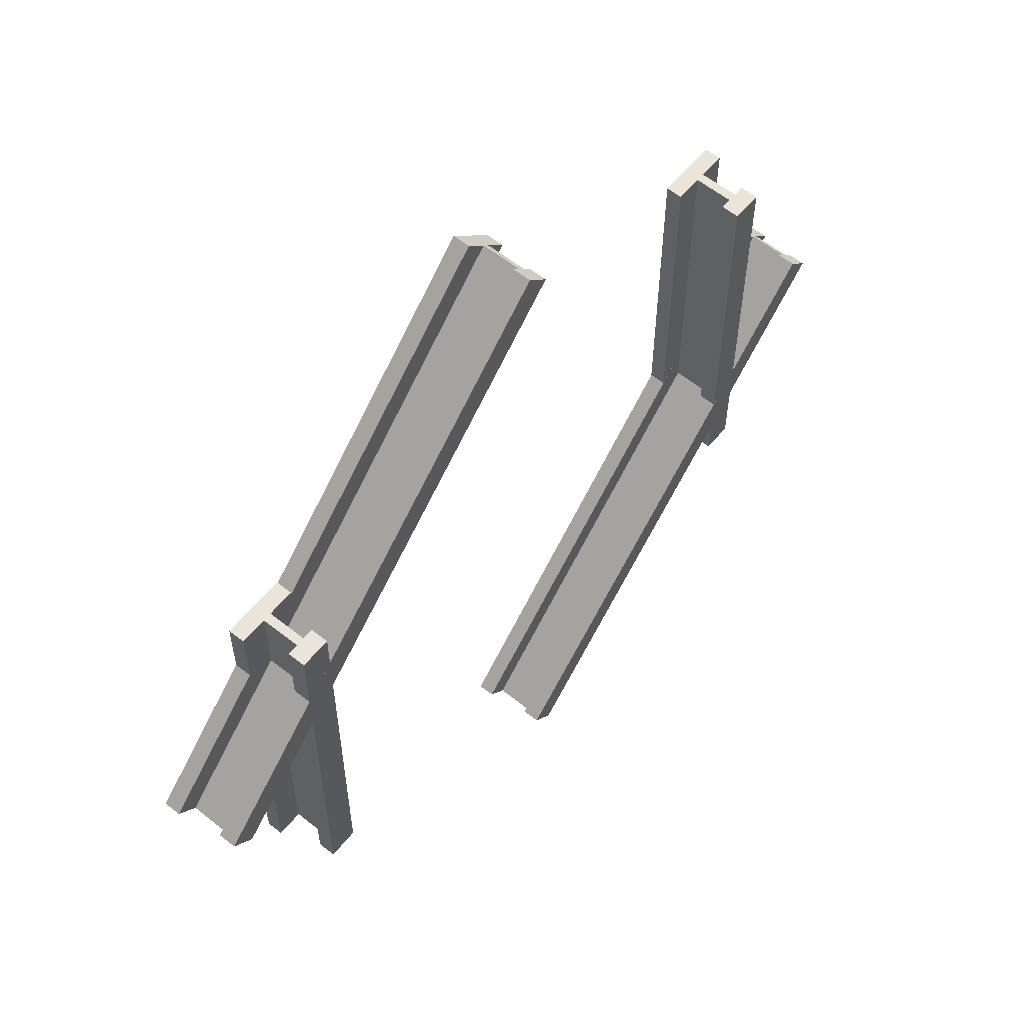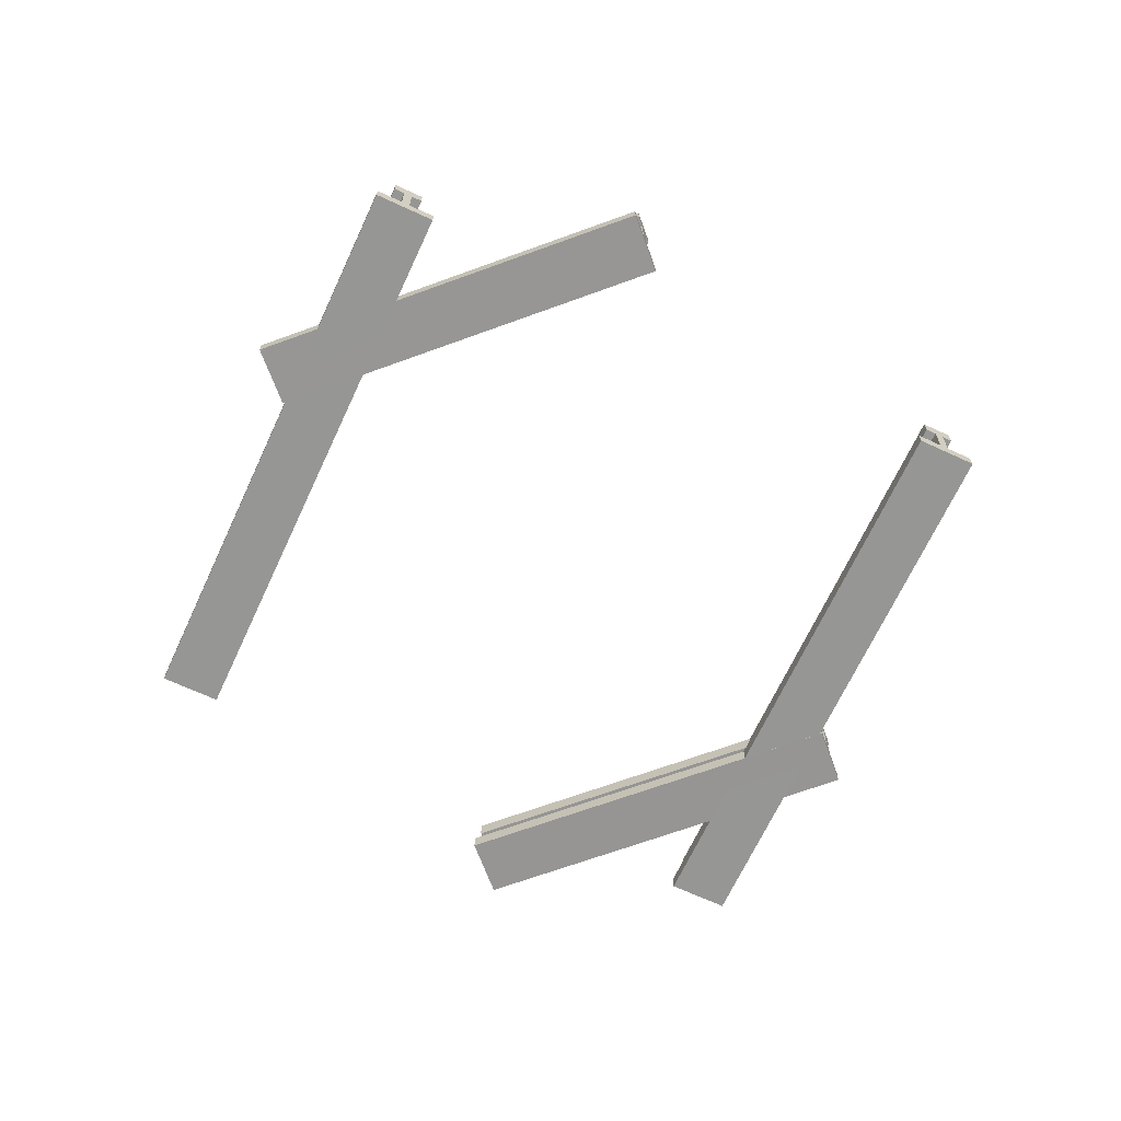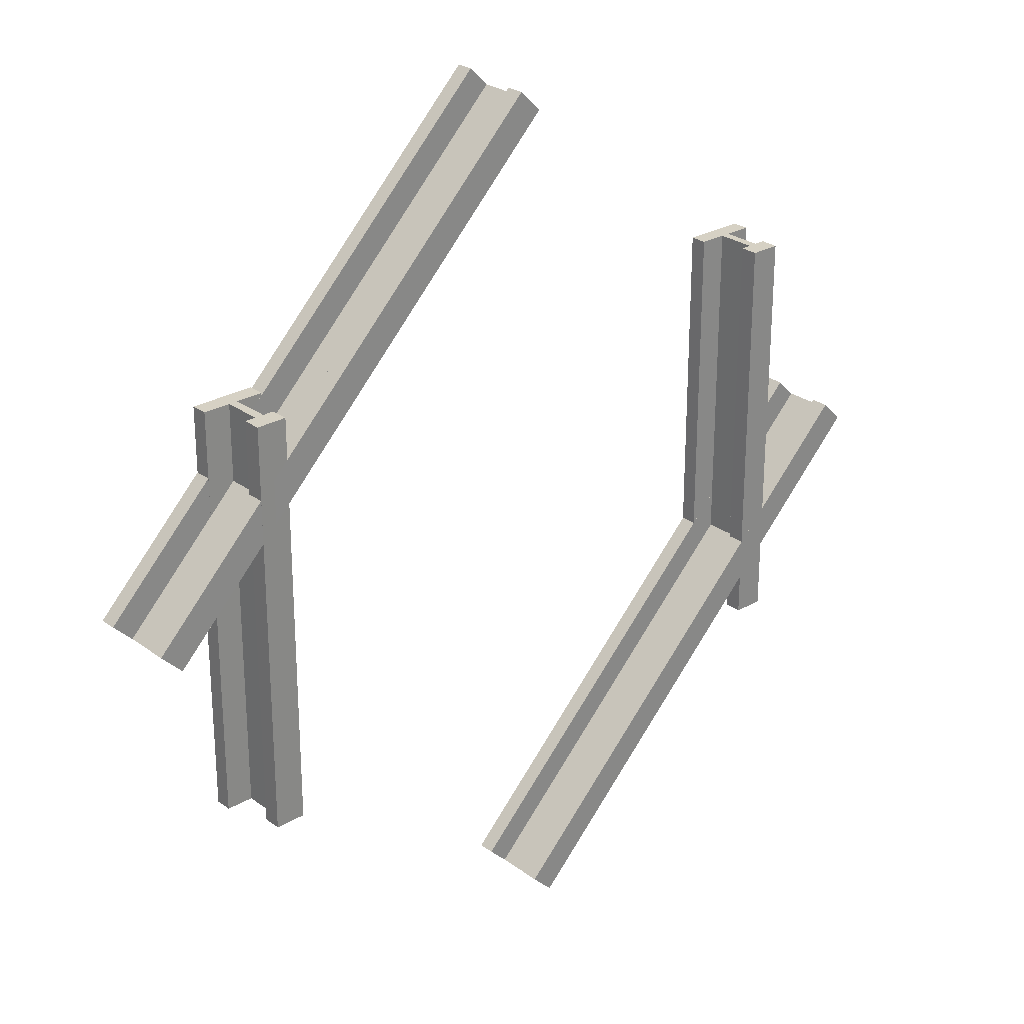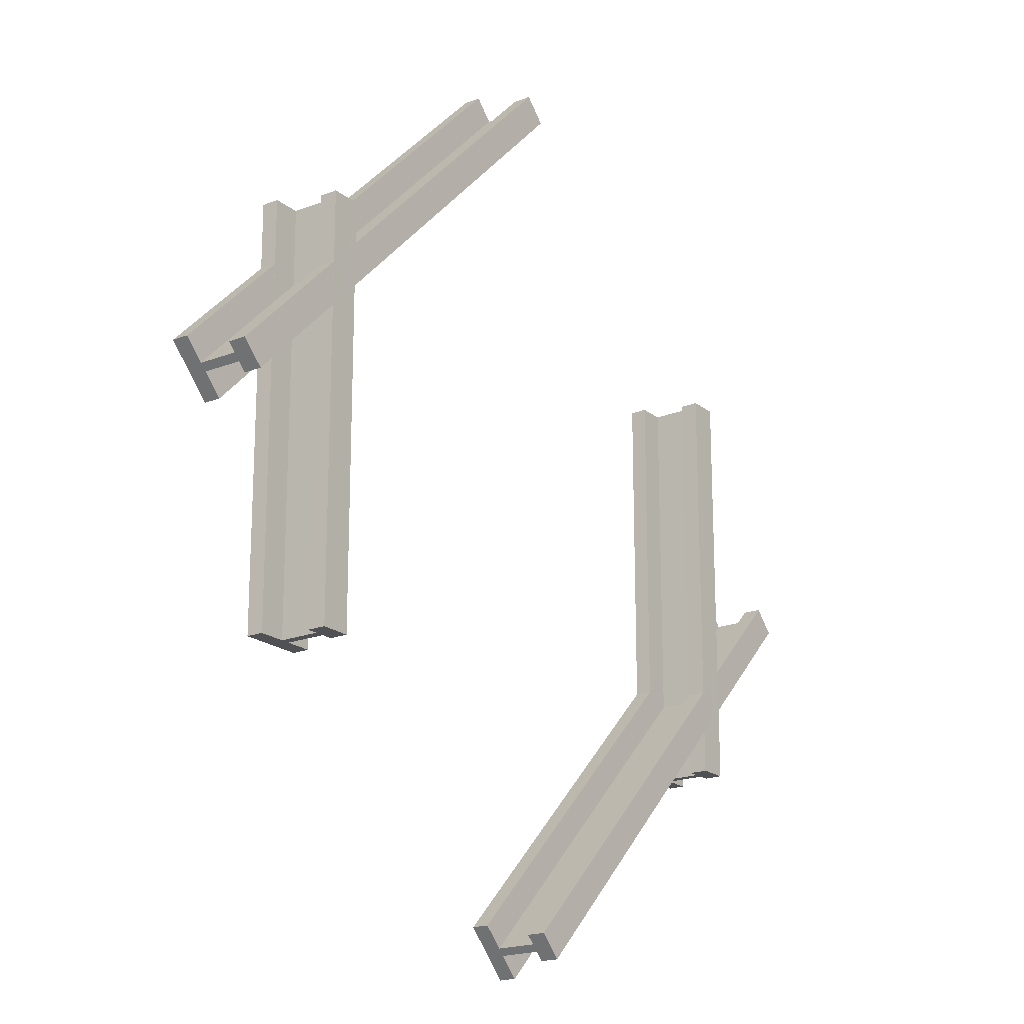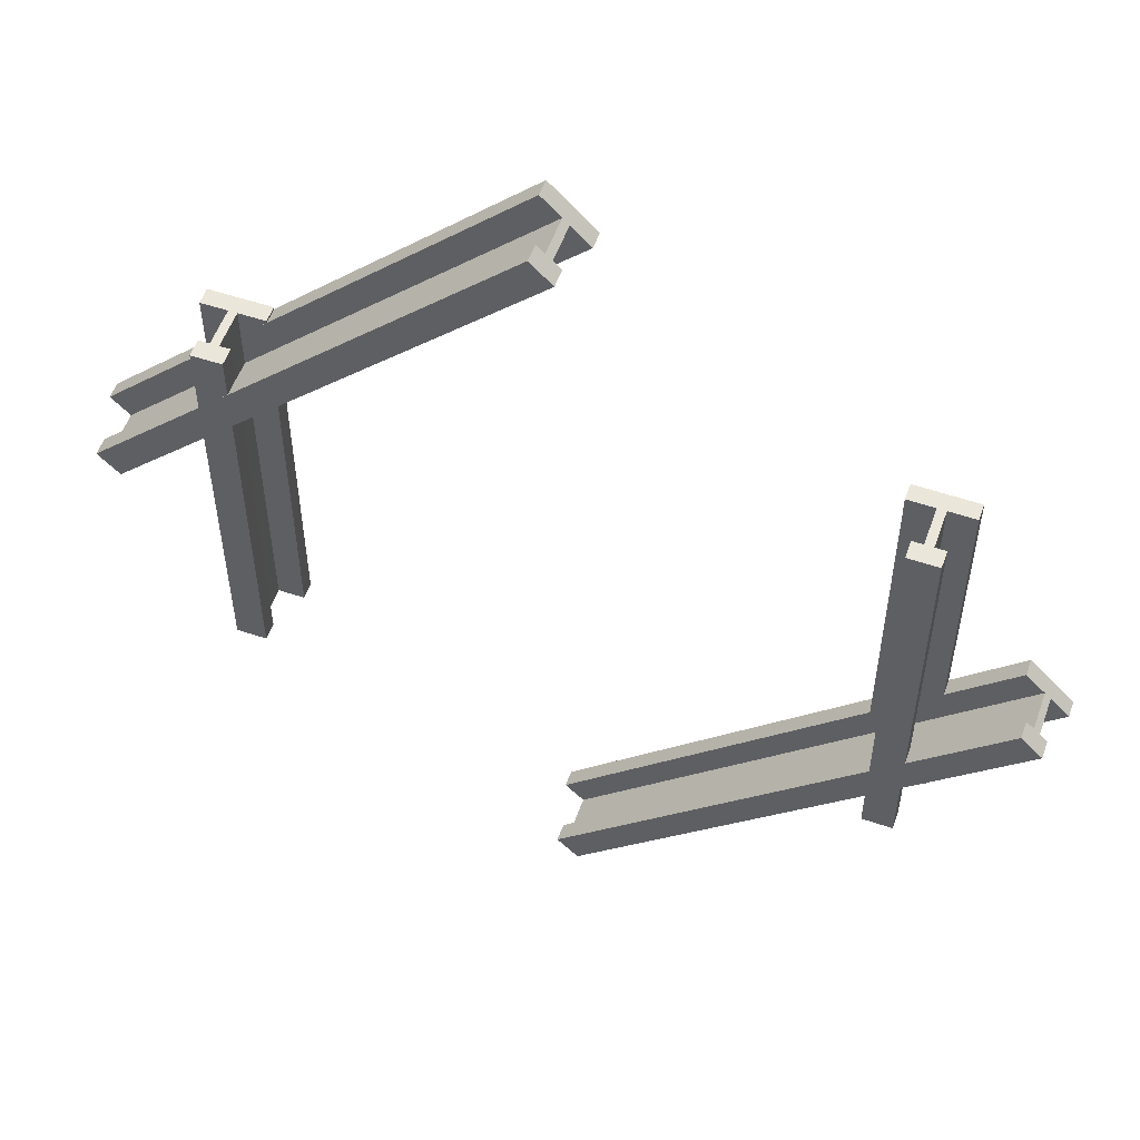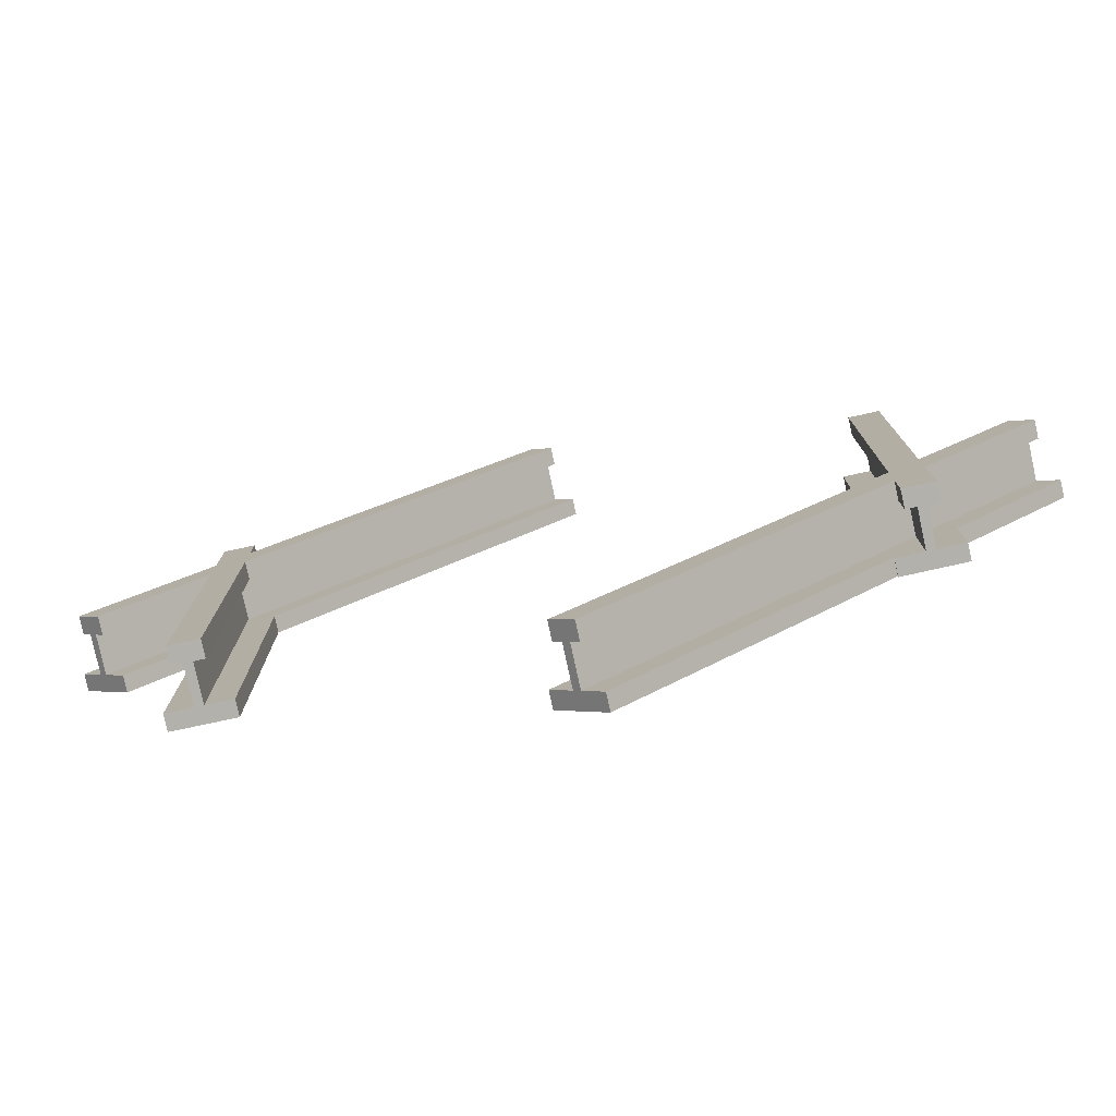
<metadata>
{"format":"obj","ext":"obj","renderer":"f3d","projection":"perspective","resolution":1024,"background":"white","views":[{"elev":59.3,"azim":129.3,"up":"+Z"},{"elev":-67.7,"azim":-69.9,"up":"+Y"},{"elev":27.0,"azim":138.2,"up":"+Z"},{"elev":-19.8,"azim":125.4,"up":"+Z"},{"elev":54.8,"azim":-160.4,"up":"+Z"},{"elev":-78.9,"azim":-167.7,"up":"+Z"}]}
</metadata>
<code>
o cube
v 1.55 0.3 0.5327
v 1.535 0.3 0.518
v 0.5176 0.3 1.536
v 0.5324 0.3 1.55
v 0.5324 0.2063 1.55
v 0.5176 0.2063 1.536
v 1.535 0.2063 0.518
v 1.55 0.2063 0.5327
v 0.4826 0.3 -0.5346
v 0.4679 0.3 -0.5493
v -0.5496 0.3 0.4683
v -0.5349 0.3 0.483
v -0.5349 0.2063 0.483
v -0.5496 0.2063 0.4683
v 0.4679 0.2063 -0.5493
v 0.4826 0.2063 -0.5346
v 0.472 0.1672 1.49
v 0.578 0.1672 1.596
v 0.578 0.2068 1.596
v 0.472 0.2068 1.49
v 1.49 0.1672 0.4723
v 1.49 0.2068 0.4723
v 1.596 0.1672 0.5784
v 1.596 0.2068 0.5784
v 0.4992 0.3 1.517
v 0.5508 0.3 1.569
v 0.5508 0.3426 1.569
v 0.4992 0.3426 1.517
v 1.517 0.3 0.4995
v 1.517 0.3426 0.4995
v 1.568 0.3 0.5511
v 1.568 0.3426 0.5511
v -0.5953 0.1672 0.4226
v -0.4893 0.1672 0.5287
v -0.4893 0.2068 0.5287
v -0.5953 0.2068 0.4226
v 0.4223 0.1672 -0.595
v 0.4223 0.2068 -0.595
v 0.5283 0.1672 -0.4889
v 0.5283 0.2068 -0.4889
v -0.5681 0.3 0.4498
v -0.5165 0.3 0.5014
v -0.5165 0.3426 0.5014
v -0.5681 0.3426 0.4498
v 0.4495 0.3 -0.5678
v 0.4495 0.3426 -0.5678
v 0.5011 0.3 -0.5161
v 0.5011 0.3426 -0.5161
v -0.2444 0.2063 1
v -0.2444 0.2063 7.813e-05
v -0.2444 0.3 7.813e-05
v -0.2444 0.3 1
v -0.2652 0.2063 1
v -0.2652 0.3 1
v -0.2652 0.2063 7.813e-05
v -0.2652 0.3 7.813e-05
v -0.2184 0.2998 1
v -0.2184 0.2998 7.813e-05
v -0.2182 0.3424 7.812e-05
v -0.2182 0.3424 1
v -0.2914 0.3002 1
v -0.2912 0.3428 1
v -0.2914 0.3002 7.813e-05
v -0.2912 0.3428 7.813e-05
v -0.1799 0.1669 1
v -0.1799 0.1669 7.813e-05
v -0.1797 0.2065 7.813e-05
v -0.1797 0.2065 1
v -0.3299 0.1675 1
v -0.3297 0.2071 1
v -0.3299 0.1675 7.813e-05
v -0.3297 0.2071 7.813e-05
v 1.265 0.2063 1
v 1.265 0.2063 7.813e-05
v 1.265 0.3 7.813e-05
v 1.265 0.3 1
v 1.244 0.2063 1
v 1.244 0.3 1
v 1.244 0.2063 7.813e-05
v 1.244 0.3 7.813e-05
v 1.33 0.1675 1
v 1.33 0.1675 7.813e-05
v 1.33 0.2071 7.813e-05
v 1.33 0.2071 1
v 1.18 0.1669 1
v 1.18 0.2065 1
v 1.18 0.1669 7.813e-05
v 1.18 0.2065 7.813e-05
v 1.291 0.3002 1
v 1.291 0.3002 7.813e-05
v 1.291 0.3428 7.813e-05
v 1.291 0.3428 1
v 1.218 0.2998 1
v 1.218 0.3424 1
v 1.218 0.2998 7.813e-05
v 1.218 0.3424 7.813e-05
f 1 2 3 4
f 5 6 7 8
f 9 10 11 12
f 13 14 15 16
f 17 18 19 20
f 21 17 20 22
f 23 21 22 24
f 18 23 24 19
f 24 22 20 19
f 18 17 21 23
f 6 5 4 3
f 7 6 3 2
f 8 7 2 1
f 5 8 1 4
f 25 26 27 28
f 29 25 28 30
f 31 29 30 32
f 26 31 32 27
f 32 30 28 27
f 26 25 29 31
f 33 34 35 36
f 37 33 36 38
f 39 37 38 40
f 34 39 40 35
f 40 38 36 35
f 34 33 37 39
f 14 13 12 11
f 15 14 11 10
f 16 15 10 9
f 13 16 9 12
f 41 42 43 44
f 45 41 44 46
f 47 45 46 48
f 42 47 48 43
f 48 46 44 43
f 42 41 45 47
f 49 50 51 52
f 53 49 52 54
f 55 53 54 56
f 50 55 56 51
f 56 54 52 51
f 50 49 53 55
f 57 58 59 60
f 61 57 60 62
f 63 61 62 64
f 58 63 64 59
f 64 62 60 59
f 58 57 61 63
f 65 66 67 68
f 69 65 68 70
f 71 69 70 72
f 66 71 72 67
f 72 70 68 67
f 66 65 69 71
f 73 74 75 76
f 77 73 76 78
f 79 77 78 80
f 74 79 80 75
f 80 78 76 75
f 74 73 77 79
f 81 82 83 84
f 85 81 84 86
f 87 85 86 88
f 82 87 88 83
f 88 86 84 83
f 82 81 85 87
f 89 90 91 92
f 93 89 92 94
f 95 93 94 96
f 90 95 96 91
f 96 94 92 91
f 90 89 93 95

</code>
